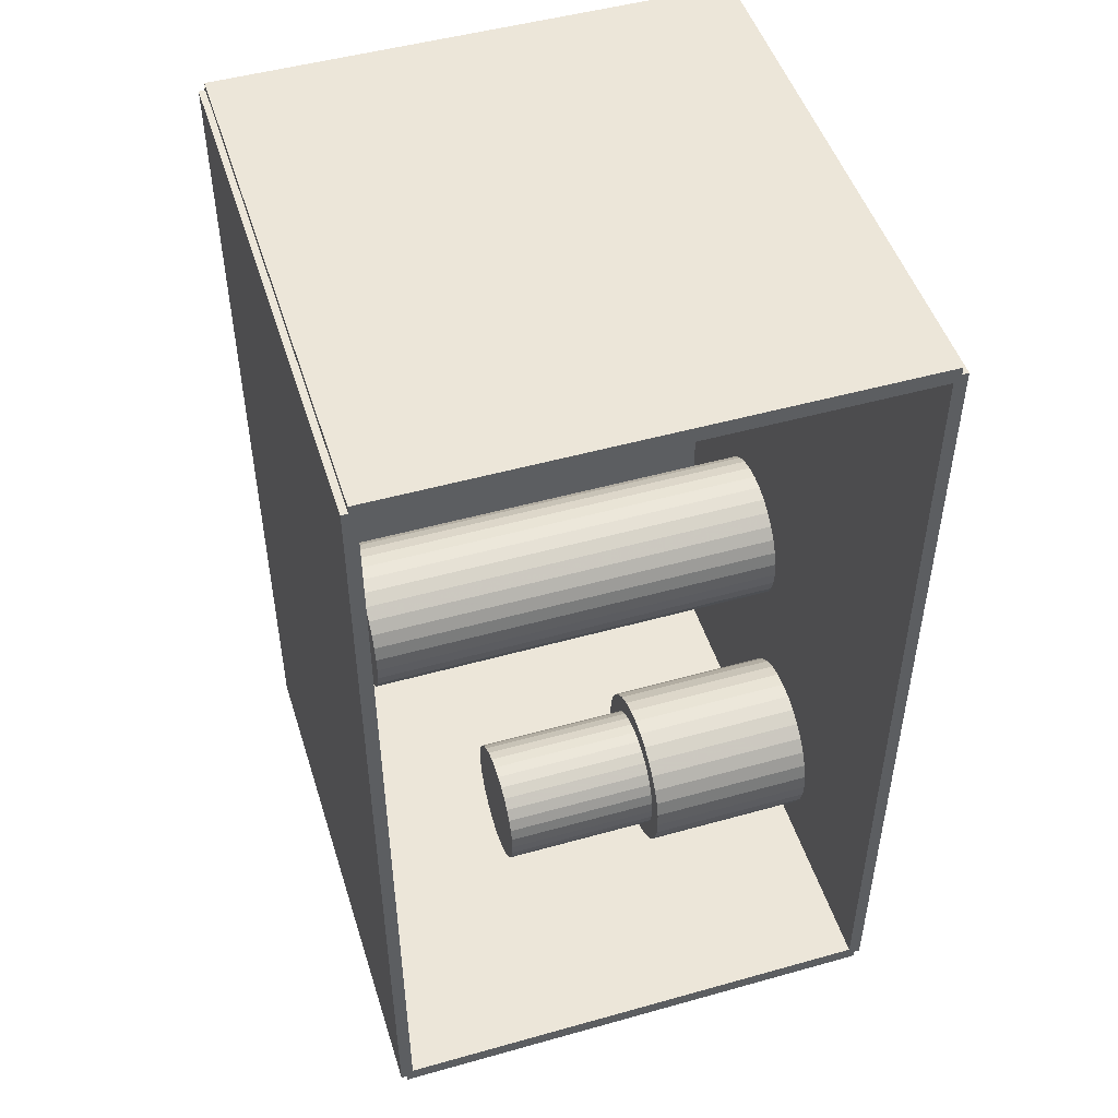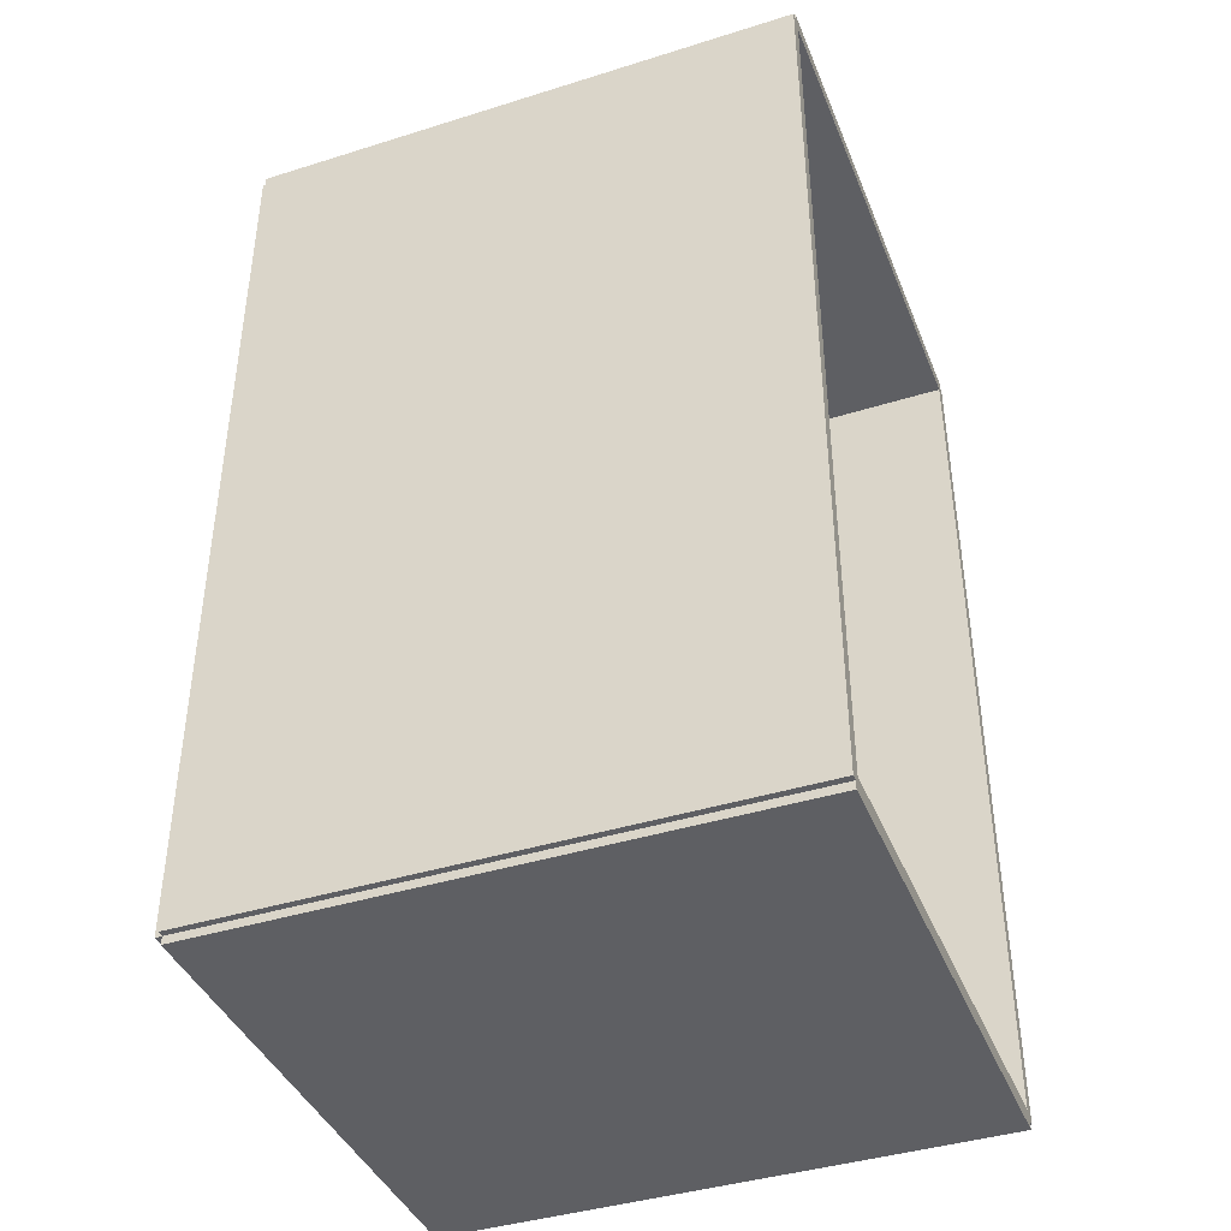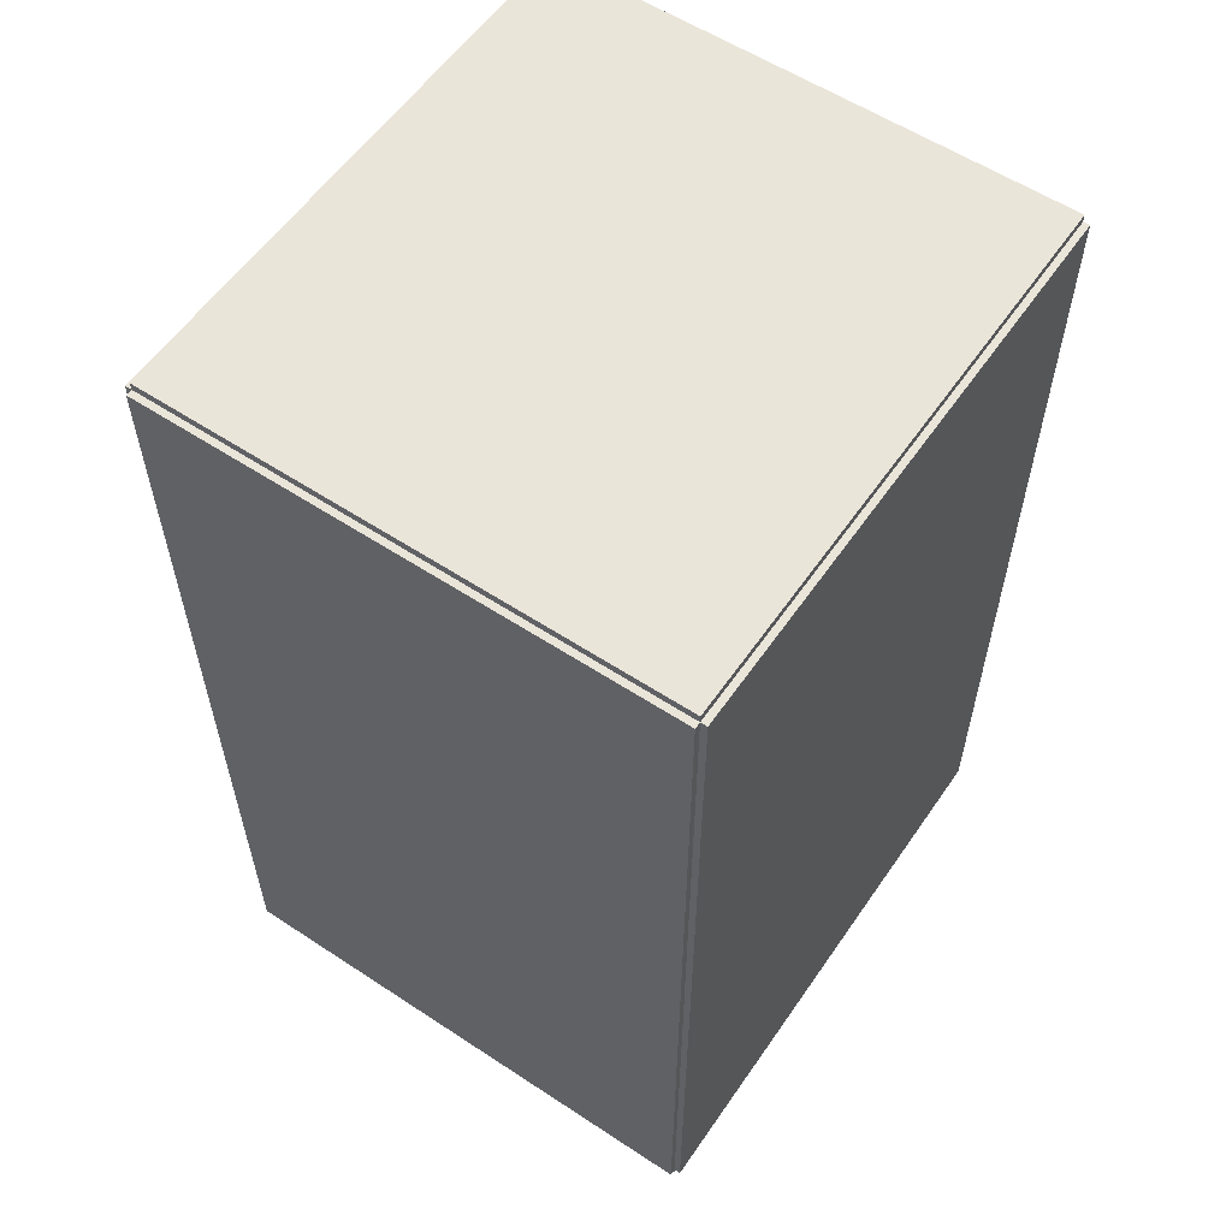
<metadata>
{"format":"obj","ext":"obj","renderer":"f3d","projection":"perspective","resolution":1024,"background":"white","views":[{"elev":49.0,"azim":72.7,"up":"+Y"},{"elev":-40.9,"azim":20.9,"up":"+Y"},{"elev":57.7,"azim":-55.7,"up":"+Y"}]}
</metadata>
<code>
v -0.1008 -0.1635 -0.00233
v -0.1008 -0.1635 0.00233
v -0.1008 0.1635 -0.00233
v -0.1008 0.1635 0.00233
v 0.1008 -0.1635 -0.00233
v 0.1008 -0.1635 0.00233
v 0.1008 0.1635 -0.00233
v 0.1008 0.1635 0.00233
v -0.09848 -0.1635 0
v -0.1031 -0.1635 0
v -0.09848 0.1635 0
v -0.1031 0.1635 0
v -0.09848 -0.1635 0.1875
v -0.1031 -0.1635 0.1875
v -0.09848 0.1635 0.1875
v -0.1031 0.1635 0.1875
v -0.1008 0.1606 0.1875
v -0.1008 0.1663 0.1875
v -0.1008 0.1606 0
v -0.1008 0.1663 0
v 0.1008 0.1606 0.1875
v 0.1008 0.1663 0.1875
v 0.1008 0.1606 0
v 0.1008 0.1663 0
v -0.1008 -0.1606 0
v -0.1008 -0.1663 0
v -0.1008 -0.1606 0.1875
v -0.1008 -0.1663 0.1875
v 0.1008 -0.1606 0
v 0.1008 -0.1663 0
v 0.1008 -0.1606 0.1875
v 0.1008 -0.1663 0.1875
v -0.1008 -0.1635 0.1852
v -0.1008 -0.1635 0.1898
v -0.1008 0.1635 0.1852
v -0.1008 0.1635 0.1898
v 0.1008 -0.1635 0.1852
v 0.1008 -0.1635 0.1898
v 0.1008 0.1635 0.1852
v 0.1008 0.1635 0.1898
v 0.01707 -0.118 0.00466
v 0.04741 -0.118 0.00466
v 0.04741 -0.118 0.06747
v 0.01707 -0.118 0.06747
v 0.04683 -0.1121 0.00466
v 0.04683 -0.1121 0.06747
v 0.0451 -0.1064 0.00466
v 0.0451 -0.1064 0.06747
v 0.0423 -0.1011 0.00466
v 0.0423 -0.1011 0.06747
v 0.03852 -0.09655 0.00466
v 0.03852 -0.09655 0.06747
v 0.03393 -0.09278 0.00466
v 0.03393 -0.09278 0.06747
v 0.02868 -0.08997 0.00466
v 0.02868 -0.08997 0.06747
v 0.02299 -0.08824 0.00466
v 0.02299 -0.08824 0.06747
v 0.01707 -0.08766 0.00466
v 0.01707 -0.08766 0.06747
v 0.01115 -0.08824 0.00466
v 0.01115 -0.08824 0.06747
v 0.005454 -0.08997 0.00466
v 0.005454 -0.08997 0.06747
v 0.000208 -0.09278 0.00466
v 0.000208 -0.09278 0.06747
v -0.00439 -0.09655 0.00466
v -0.00439 -0.09655 0.06747
v -0.008164 -0.1011 0.00466
v -0.008164 -0.1011 0.06747
v -0.01097 -0.1064 0.00466
v -0.01097 -0.1064 0.06747
v -0.0127 -0.1121 0.00466
v -0.0127 -0.1121 0.06747
v -0.01328 -0.118 0.00466
v -0.01328 -0.118 0.06747
v -0.0127 -0.1239 0.00466
v -0.0127 -0.1239 0.06747
v -0.01097 -0.1296 0.00466
v -0.01097 -0.1296 0.06747
v -0.008164 -0.1349 0.00466
v -0.008164 -0.1349 0.06747
v -0.00439 -0.1395 0.00466
v -0.00439 -0.1395 0.06747
v 0.000208 -0.1432 0.00466
v 0.000208 -0.1432 0.06747
v 0.005454 -0.146 0.00466
v 0.005454 -0.146 0.06747
v 0.01115 -0.1478 0.00466
v 0.01115 -0.1478 0.06747
v 0.01707 -0.1484 0.00466
v 0.01707 -0.1484 0.06747
v 0.02299 -0.1478 0.00466
v 0.02299 -0.1478 0.06747
v 0.02868 -0.146 0.00466
v 0.02868 -0.146 0.06747
v 0.03393 -0.1432 0.00466
v 0.03393 -0.1432 0.06747
v 0.03852 -0.1395 0.00466
v 0.03852 -0.1395 0.06747
v 0.0423 -0.1349 0.00466
v 0.0423 -0.1349 0.06747
v 0.0451 -0.1296 0.00466
v 0.0451 -0.1296 0.06747
v 0.04683 -0.1239 0.00466
v 0.04683 -0.1239 0.06747
v 0.01707 -0.118 0.06747
v 0.04025 -0.118 0.06747
v 0.04025 -0.118 0.126
v 0.01707 -0.118 0.126
v 0.0398 -0.1135 0.06747
v 0.0398 -0.1135 0.126
v 0.03848 -0.1091 0.06747
v 0.03848 -0.1091 0.126
v 0.03634 -0.1051 0.06747
v 0.03634 -0.1051 0.126
v 0.03346 -0.1016 0.06747
v 0.03346 -0.1016 0.126
v 0.02995 -0.09873 0.06747
v 0.02995 -0.09873 0.126
v 0.02594 -0.09659 0.06747
v 0.02594 -0.09659 0.126
v 0.02159 -0.09527 0.06747
v 0.02159 -0.09527 0.126
v 0.01707 -0.09483 0.06747
v 0.01707 -0.09483 0.126
v 0.01254 -0.09527 0.06747
v 0.01254 -0.09527 0.126
v 0.008196 -0.09659 0.06747
v 0.008196 -0.09659 0.126
v 0.004188 -0.09873 0.06747
v 0.004188 -0.09873 0.126
v 0.0006755 -0.1016 0.06747
v 0.0006755 -0.1016 0.126
v -0.002207 -0.1051 0.06747
v -0.002207 -0.1051 0.126
v -0.004349 -0.1091 0.06747
v -0.004349 -0.1091 0.126
v -0.005669 -0.1135 0.06747
v -0.005669 -0.1135 0.126
v -0.006114 -0.118 0.06747
v -0.006114 -0.118 0.126
v -0.005669 -0.1225 0.06747
v -0.005669 -0.1225 0.126
v -0.004349 -0.1269 0.06747
v -0.004349 -0.1269 0.126
v -0.002207 -0.1309 0.06747
v -0.002207 -0.1309 0.126
v 0.0006755 -0.1344 0.06747
v 0.0006755 -0.1344 0.126
v 0.004188 -0.1373 0.06747
v 0.004188 -0.1373 0.126
v 0.008196 -0.1394 0.06747
v 0.008196 -0.1394 0.126
v 0.01254 -0.1407 0.06747
v 0.01254 -0.1407 0.126
v 0.01707 -0.1412 0.06747
v 0.01707 -0.1412 0.126
v 0.02159 -0.1407 0.06747
v 0.02159 -0.1407 0.126
v 0.02594 -0.1394 0.06747
v 0.02594 -0.1394 0.126
v 0.02995 -0.1373 0.06747
v 0.02995 -0.1373 0.126
v 0.03346 -0.1344 0.06747
v 0.03346 -0.1344 0.126
v 0.03634 -0.1309 0.06747
v 0.03634 -0.1309 0.126
v 0.03848 -0.1269 0.06747
v 0.03848 -0.1269 0.126
v 0.0398 -0.1225 0.06747
v 0.0398 -0.1225 0.126
v -0.02956 -0.04044 0.00466
v -0.00164 -0.04044 0.00466
v -0.00164 -0.04044 0.08522
v -0.02956 -0.04044 0.08522
v -0.002176 -0.035 0.00466
v -0.002176 -0.035 0.08522
v -0.003765 -0.02976 0.00466
v -0.003765 -0.02976 0.08522
v -0.006346 -0.02493 0.00466
v -0.006346 -0.02493 0.08522
v -0.009818 -0.0207 0.00466
v -0.009818 -0.0207 0.08522
v -0.01405 -0.01723 0.00466
v -0.01405 -0.01723 0.08522
v -0.01888 -0.01465 0.00466
v -0.01888 -0.01465 0.08522
v -0.02412 -0.01306 0.00466
v -0.02412 -0.01306 0.08522
v -0.02956 -0.01252 0.00466
v -0.02956 -0.01252 0.08522
v -0.03501 -0.01306 0.00466
v -0.03501 -0.01306 0.08522
v -0.04025 -0.01465 0.00466
v -0.04025 -0.01465 0.08522
v -0.04508 -0.01723 0.00466
v -0.04508 -0.01723 0.08522
v -0.04931 -0.0207 0.00466
v -0.04931 -0.0207 0.08522
v -0.05278 -0.02493 0.00466
v -0.05278 -0.02493 0.08522
v -0.05536 -0.02976 0.00466
v -0.05536 -0.02976 0.08522
v -0.05695 -0.035 0.00466
v -0.05695 -0.035 0.08522
v -0.05749 -0.04044 0.00466
v -0.05749 -0.04044 0.08522
v -0.05695 -0.04589 0.00466
v -0.05695 -0.04589 0.08522
v -0.05536 -0.05113 0.00466
v -0.05536 -0.05113 0.08522
v -0.05278 -0.05596 0.00466
v -0.05278 -0.05596 0.08522
v -0.04931 -0.06019 0.00466
v -0.04931 -0.06019 0.08522
v -0.04508 -0.06366 0.00466
v -0.04508 -0.06366 0.08522
v -0.04025 -0.06624 0.00466
v -0.04025 -0.06624 0.08522
v -0.03501 -0.06783 0.00466
v -0.03501 -0.06783 0.08522
v -0.02956 -0.06837 0.00466
v -0.02956 -0.06837 0.08522
v -0.02412 -0.06783 0.00466
v -0.02412 -0.06783 0.08522
v -0.01888 -0.06624 0.00466
v -0.01888 -0.06624 0.08522
v -0.01405 -0.06366 0.00466
v -0.01405 -0.06366 0.08522
v -0.009818 -0.06019 0.00466
v -0.009818 -0.06019 0.08522
v -0.006346 -0.05596 0.00466
v -0.006346 -0.05596 0.08522
v -0.003765 -0.05113 0.00466
v -0.003765 -0.05113 0.08522
v -0.002176 -0.04589 0.00466
v -0.002176 -0.04589 0.08522
v -0.02956 -0.04044 0.08522
v -0.00164 -0.04044 0.08522
v -0.00164 -0.04044 0.1658
v -0.02956 -0.04044 0.1658
v -0.002176 -0.035 0.08522
v -0.002176 -0.035 0.1658
v -0.003765 -0.02976 0.08522
v -0.003765 -0.02976 0.1658
v -0.006346 -0.02493 0.08522
v -0.006346 -0.02493 0.1658
v -0.009818 -0.0207 0.08522
v -0.009818 -0.0207 0.1658
v -0.01405 -0.01723 0.08522
v -0.01405 -0.01723 0.1658
v -0.01888 -0.01465 0.08522
v -0.01888 -0.01465 0.1658
v -0.02412 -0.01306 0.08522
v -0.02412 -0.01306 0.1658
v -0.02956 -0.01252 0.08522
v -0.02956 -0.01252 0.1658
v -0.03501 -0.01306 0.08522
v -0.03501 -0.01306 0.1658
v -0.04025 -0.01465 0.08522
v -0.04025 -0.01465 0.1658
v -0.04508 -0.01723 0.08522
v -0.04508 -0.01723 0.1658
v -0.04931 -0.0207 0.08522
v -0.04931 -0.0207 0.1658
v -0.05278 -0.02493 0.08522
v -0.05278 -0.02493 0.1658
v -0.05536 -0.02976 0.08522
v -0.05536 -0.02976 0.1658
v -0.05695 -0.035 0.08522
v -0.05695 -0.035 0.1658
v -0.05749 -0.04044 0.08522
v -0.05749 -0.04044 0.1658
v -0.05695 -0.04589 0.08522
v -0.05695 -0.04589 0.1658
v -0.05536 -0.05113 0.08522
v -0.05536 -0.05113 0.1658
v -0.05278 -0.05596 0.08522
v -0.05278 -0.05596 0.1658
v -0.04931 -0.06019 0.08522
v -0.04931 -0.06019 0.1658
v -0.04508 -0.06366 0.08522
v -0.04508 -0.06366 0.1658
v -0.04025 -0.06624 0.08522
v -0.04025 -0.06624 0.1658
v -0.03501 -0.06783 0.08522
v -0.03501 -0.06783 0.1658
v -0.02956 -0.06837 0.08522
v -0.02956 -0.06837 0.1658
v -0.02412 -0.06783 0.08522
v -0.02412 -0.06783 0.1658
v -0.01888 -0.06624 0.08522
v -0.01888 -0.06624 0.1658
v -0.01405 -0.06366 0.08522
v -0.01405 -0.06366 0.1658
v -0.009818 -0.06019 0.08522
v -0.009818 -0.06019 0.1658
v -0.006346 -0.05596 0.08522
v -0.006346 -0.05596 0.1658
v -0.003765 -0.05113 0.08522
v -0.003765 -0.05113 0.1658
v -0.002176 -0.04589 0.08522
v -0.002176 -0.04589 0.1658
f 2 4 1
f 5 2 1
f 1 4 3
f 3 5 1
f 2 8 4
f 6 2 5
f 6 8 2
f 4 8 3
f 7 5 3
f 3 8 7
f 7 6 5
f 8 6 7
f 10 12 9
f 13 10 9
f 9 12 11
f 11 13 9
f 10 16 12
f 14 10 13
f 14 16 10
f 12 16 11
f 15 13 11
f 11 16 15
f 15 14 13
f 16 14 15
f 18 20 17
f 21 18 17
f 17 20 19
f 19 21 17
f 18 24 20
f 22 18 21
f 22 24 18
f 20 24 19
f 23 21 19
f 19 24 23
f 23 22 21
f 24 22 23
f 26 28 25
f 29 26 25
f 25 28 27
f 27 29 25
f 26 32 28
f 30 26 29
f 30 32 26
f 28 32 27
f 31 29 27
f 27 32 31
f 31 30 29
f 32 30 31
f 34 36 33
f 37 34 33
f 33 36 35
f 35 37 33
f 34 40 36
f 38 34 37
f 38 40 34
f 36 40 35
f 39 37 35
f 35 40 39
f 39 38 37
f 40 38 39
f 42 41 45
f 42 45 43
f 43 45 46
f 43 46 44
f 45 41 47
f 45 47 46
f 46 47 48
f 46 48 44
f 47 41 49
f 47 49 48
f 48 49 50
f 48 50 44
f 49 41 51
f 49 51 50
f 50 51 52
f 50 52 44
f 51 41 53
f 51 53 52
f 52 53 54
f 52 54 44
f 53 41 55
f 53 55 54
f 54 55 56
f 54 56 44
f 55 41 57
f 55 57 56
f 56 57 58
f 56 58 44
f 57 41 59
f 57 59 58
f 58 59 60
f 58 60 44
f 59 41 61
f 59 61 60
f 60 61 62
f 60 62 44
f 61 41 63
f 61 63 62
f 62 63 64
f 62 64 44
f 63 41 65
f 63 65 64
f 64 65 66
f 64 66 44
f 65 41 67
f 65 67 66
f 66 67 68
f 66 68 44
f 67 41 69
f 67 69 68
f 68 69 70
f 68 70 44
f 69 41 71
f 69 71 70
f 70 71 72
f 70 72 44
f 71 41 73
f 71 73 72
f 72 73 74
f 72 74 44
f 73 41 75
f 73 75 74
f 74 75 76
f 74 76 44
f 75 41 77
f 75 77 76
f 76 77 78
f 76 78 44
f 77 41 79
f 77 79 78
f 78 79 80
f 78 80 44
f 79 41 81
f 79 81 80
f 80 81 82
f 80 82 44
f 81 41 83
f 81 83 82
f 82 83 84
f 82 84 44
f 83 41 85
f 83 85 84
f 84 85 86
f 84 86 44
f 85 41 87
f 85 87 86
f 86 87 88
f 86 88 44
f 87 41 89
f 87 89 88
f 88 89 90
f 88 90 44
f 89 41 91
f 89 91 90
f 90 91 92
f 90 92 44
f 91 41 93
f 91 93 92
f 92 93 94
f 92 94 44
f 93 41 95
f 93 95 94
f 94 95 96
f 94 96 44
f 95 41 97
f 95 97 96
f 96 97 98
f 96 98 44
f 97 41 99
f 97 99 98
f 98 99 100
f 98 100 44
f 99 41 101
f 99 101 100
f 100 101 102
f 100 102 44
f 101 41 103
f 101 103 102
f 102 103 104
f 102 104 44
f 103 41 105
f 103 105 104
f 104 105 106
f 104 106 44
f 105 41 42
f 105 42 106
f 106 42 43
f 106 43 44
f 108 107 111
f 108 111 109
f 109 111 112
f 109 112 110
f 111 107 113
f 111 113 112
f 112 113 114
f 112 114 110
f 113 107 115
f 113 115 114
f 114 115 116
f 114 116 110
f 115 107 117
f 115 117 116
f 116 117 118
f 116 118 110
f 117 107 119
f 117 119 118
f 118 119 120
f 118 120 110
f 119 107 121
f 119 121 120
f 120 121 122
f 120 122 110
f 121 107 123
f 121 123 122
f 122 123 124
f 122 124 110
f 123 107 125
f 123 125 124
f 124 125 126
f 124 126 110
f 125 107 127
f 125 127 126
f 126 127 128
f 126 128 110
f 127 107 129
f 127 129 128
f 128 129 130
f 128 130 110
f 129 107 131
f 129 131 130
f 130 131 132
f 130 132 110
f 131 107 133
f 131 133 132
f 132 133 134
f 132 134 110
f 133 107 135
f 133 135 134
f 134 135 136
f 134 136 110
f 135 107 137
f 135 137 136
f 136 137 138
f 136 138 110
f 137 107 139
f 137 139 138
f 138 139 140
f 138 140 110
f 139 107 141
f 139 141 140
f 140 141 142
f 140 142 110
f 141 107 143
f 141 143 142
f 142 143 144
f 142 144 110
f 143 107 145
f 143 145 144
f 144 145 146
f 144 146 110
f 145 107 147
f 145 147 146
f 146 147 148
f 146 148 110
f 147 107 149
f 147 149 148
f 148 149 150
f 148 150 110
f 149 107 151
f 149 151 150
f 150 151 152
f 150 152 110
f 151 107 153
f 151 153 152
f 152 153 154
f 152 154 110
f 153 107 155
f 153 155 154
f 154 155 156
f 154 156 110
f 155 107 157
f 155 157 156
f 156 157 158
f 156 158 110
f 157 107 159
f 157 159 158
f 158 159 160
f 158 160 110
f 159 107 161
f 159 161 160
f 160 161 162
f 160 162 110
f 161 107 163
f 161 163 162
f 162 163 164
f 162 164 110
f 163 107 165
f 163 165 164
f 164 165 166
f 164 166 110
f 165 107 167
f 165 167 166
f 166 167 168
f 166 168 110
f 167 107 169
f 167 169 168
f 168 169 170
f 168 170 110
f 169 107 171
f 169 171 170
f 170 171 172
f 170 172 110
f 171 107 108
f 171 108 172
f 172 108 109
f 172 109 110
f 174 173 177
f 174 177 175
f 175 177 178
f 175 178 176
f 177 173 179
f 177 179 178
f 178 179 180
f 178 180 176
f 179 173 181
f 179 181 180
f 180 181 182
f 180 182 176
f 181 173 183
f 181 183 182
f 182 183 184
f 182 184 176
f 183 173 185
f 183 185 184
f 184 185 186
f 184 186 176
f 185 173 187
f 185 187 186
f 186 187 188
f 186 188 176
f 187 173 189
f 187 189 188
f 188 189 190
f 188 190 176
f 189 173 191
f 189 191 190
f 190 191 192
f 190 192 176
f 191 173 193
f 191 193 192
f 192 193 194
f 192 194 176
f 193 173 195
f 193 195 194
f 194 195 196
f 194 196 176
f 195 173 197
f 195 197 196
f 196 197 198
f 196 198 176
f 197 173 199
f 197 199 198
f 198 199 200
f 198 200 176
f 199 173 201
f 199 201 200
f 200 201 202
f 200 202 176
f 201 173 203
f 201 203 202
f 202 203 204
f 202 204 176
f 203 173 205
f 203 205 204
f 204 205 206
f 204 206 176
f 205 173 207
f 205 207 206
f 206 207 208
f 206 208 176
f 207 173 209
f 207 209 208
f 208 209 210
f 208 210 176
f 209 173 211
f 209 211 210
f 210 211 212
f 210 212 176
f 211 173 213
f 211 213 212
f 212 213 214
f 212 214 176
f 213 173 215
f 213 215 214
f 214 215 216
f 214 216 176
f 215 173 217
f 215 217 216
f 216 217 218
f 216 218 176
f 217 173 219
f 217 219 218
f 218 219 220
f 218 220 176
f 219 173 221
f 219 221 220
f 220 221 222
f 220 222 176
f 221 173 223
f 221 223 222
f 222 223 224
f 222 224 176
f 223 173 225
f 223 225 224
f 224 225 226
f 224 226 176
f 225 173 227
f 225 227 226
f 226 227 228
f 226 228 176
f 227 173 229
f 227 229 228
f 228 229 230
f 228 230 176
f 229 173 231
f 229 231 230
f 230 231 232
f 230 232 176
f 231 173 233
f 231 233 232
f 232 233 234
f 232 234 176
f 233 173 235
f 233 235 234
f 234 235 236
f 234 236 176
f 235 173 237
f 235 237 236
f 236 237 238
f 236 238 176
f 237 173 174
f 237 174 238
f 238 174 175
f 238 175 176
f 240 239 243
f 240 243 241
f 241 243 244
f 241 244 242
f 243 239 245
f 243 245 244
f 244 245 246
f 244 246 242
f 245 239 247
f 245 247 246
f 246 247 248
f 246 248 242
f 247 239 249
f 247 249 248
f 248 249 250
f 248 250 242
f 249 239 251
f 249 251 250
f 250 251 252
f 250 252 242
f 251 239 253
f 251 253 252
f 252 253 254
f 252 254 242
f 253 239 255
f 253 255 254
f 254 255 256
f 254 256 242
f 255 239 257
f 255 257 256
f 256 257 258
f 256 258 242
f 257 239 259
f 257 259 258
f 258 259 260
f 258 260 242
f 259 239 261
f 259 261 260
f 260 261 262
f 260 262 242
f 261 239 263
f 261 263 262
f 262 263 264
f 262 264 242
f 263 239 265
f 263 265 264
f 264 265 266
f 264 266 242
f 265 239 267
f 265 267 266
f 266 267 268
f 266 268 242
f 267 239 269
f 267 269 268
f 268 269 270
f 268 270 242
f 269 239 271
f 269 271 270
f 270 271 272
f 270 272 242
f 271 239 273
f 271 273 272
f 272 273 274
f 272 274 242
f 273 239 275
f 273 275 274
f 274 275 276
f 274 276 242
f 275 239 277
f 275 277 276
f 276 277 278
f 276 278 242
f 277 239 279
f 277 279 278
f 278 279 280
f 278 280 242
f 279 239 281
f 279 281 280
f 280 281 282
f 280 282 242
f 281 239 283
f 281 283 282
f 282 283 284
f 282 284 242
f 283 239 285
f 283 285 284
f 284 285 286
f 284 286 242
f 285 239 287
f 285 287 286
f 286 287 288
f 286 288 242
f 287 239 289
f 287 289 288
f 288 289 290
f 288 290 242
f 289 239 291
f 289 291 290
f 290 291 292
f 290 292 242
f 291 239 293
f 291 293 292
f 292 293 294
f 292 294 242
f 293 239 295
f 293 295 294
f 294 295 296
f 294 296 242
f 295 239 297
f 295 297 296
f 296 297 298
f 296 298 242
f 297 239 299
f 297 299 298
f 298 299 300
f 298 300 242
f 299 239 301
f 299 301 300
f 300 301 302
f 300 302 242
f 301 239 303
f 301 303 302
f 302 303 304
f 302 304 242
f 303 239 240
f 303 240 304
f 304 240 241
f 304 241 242

</code>
